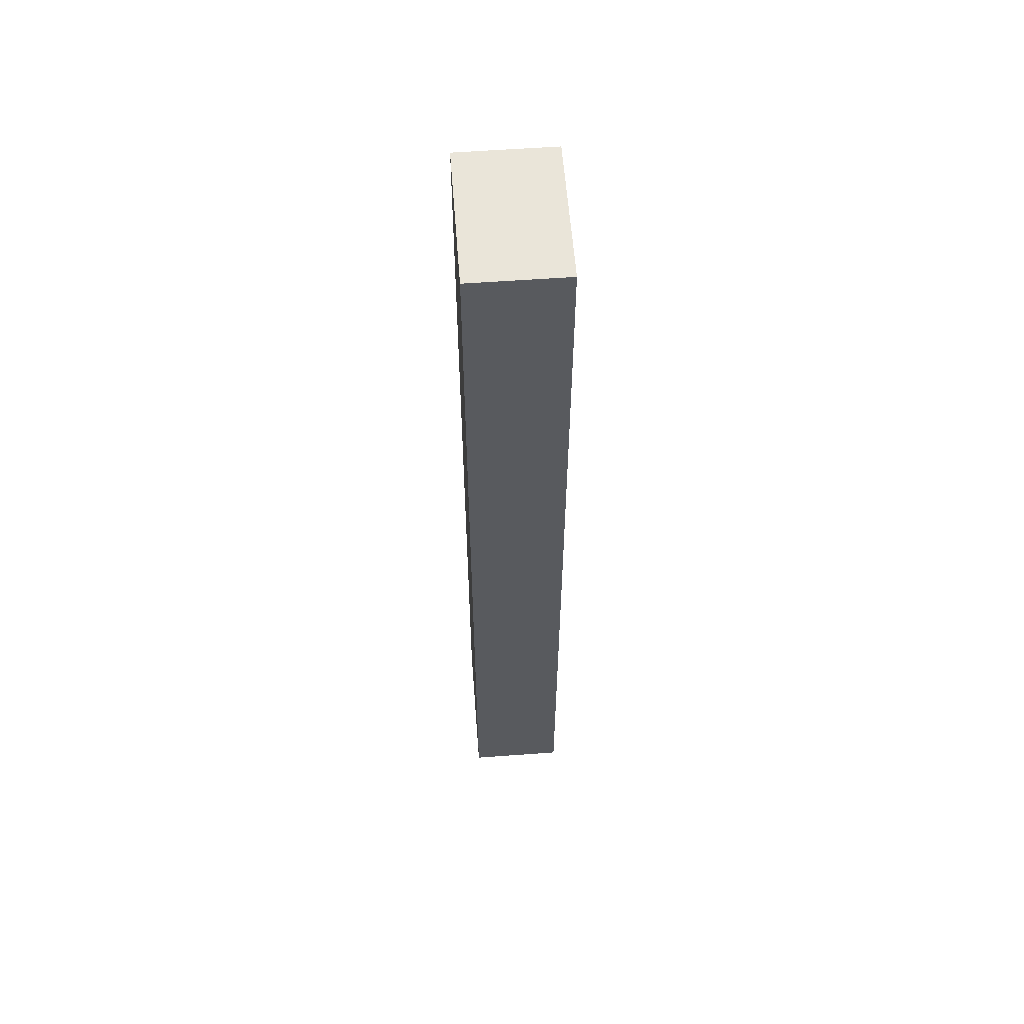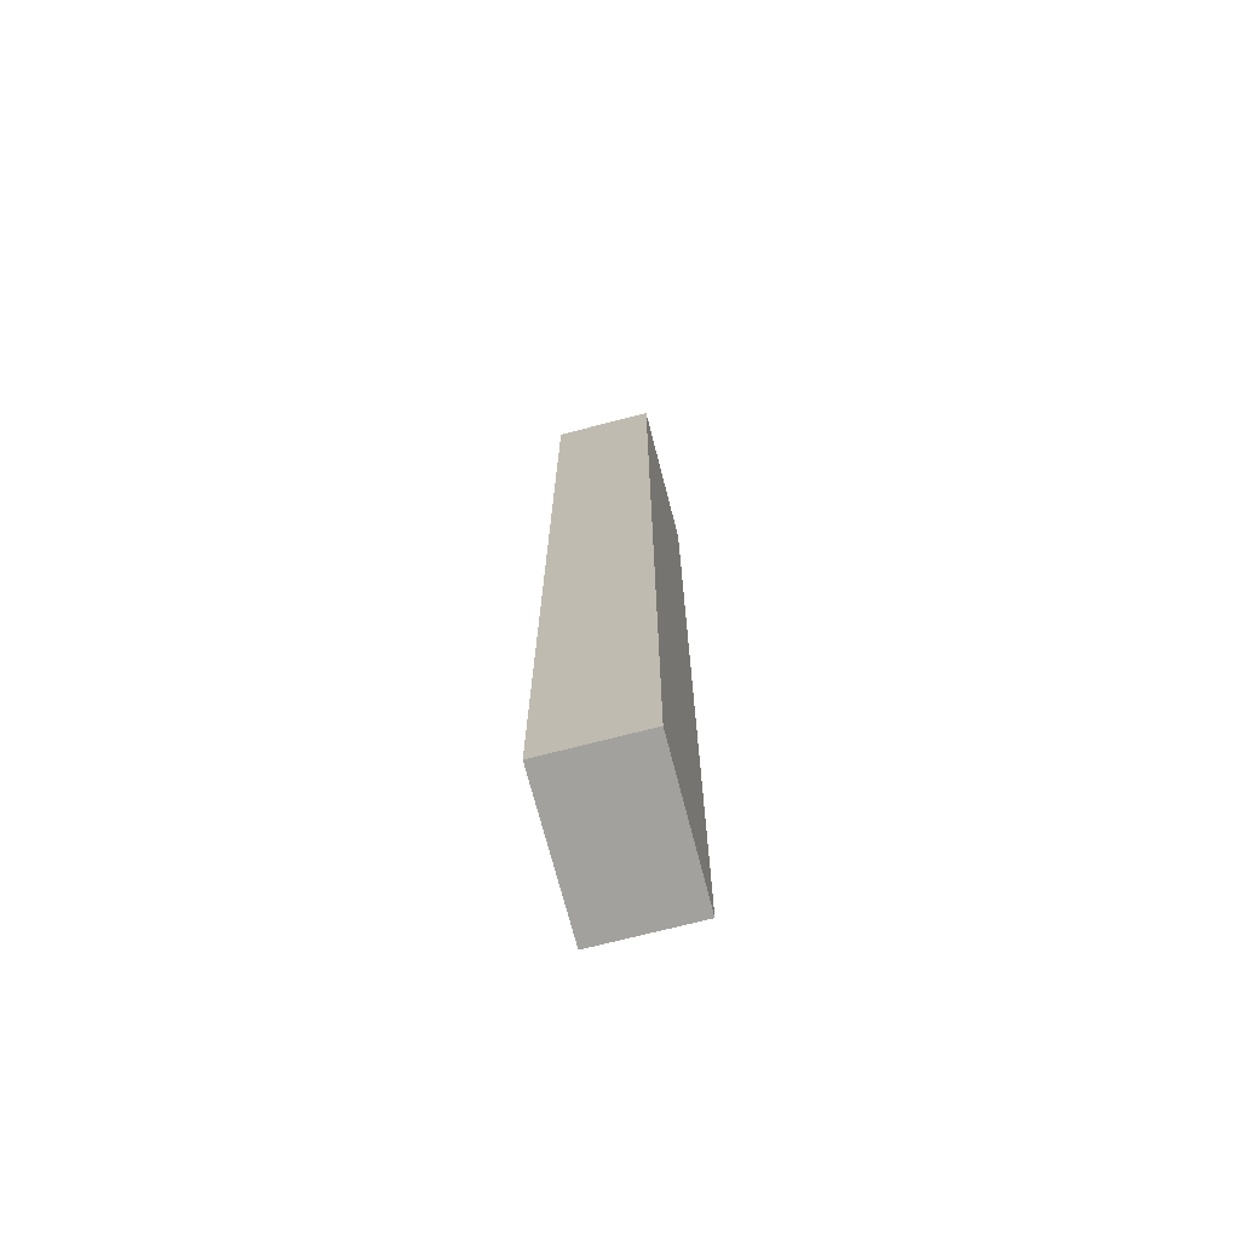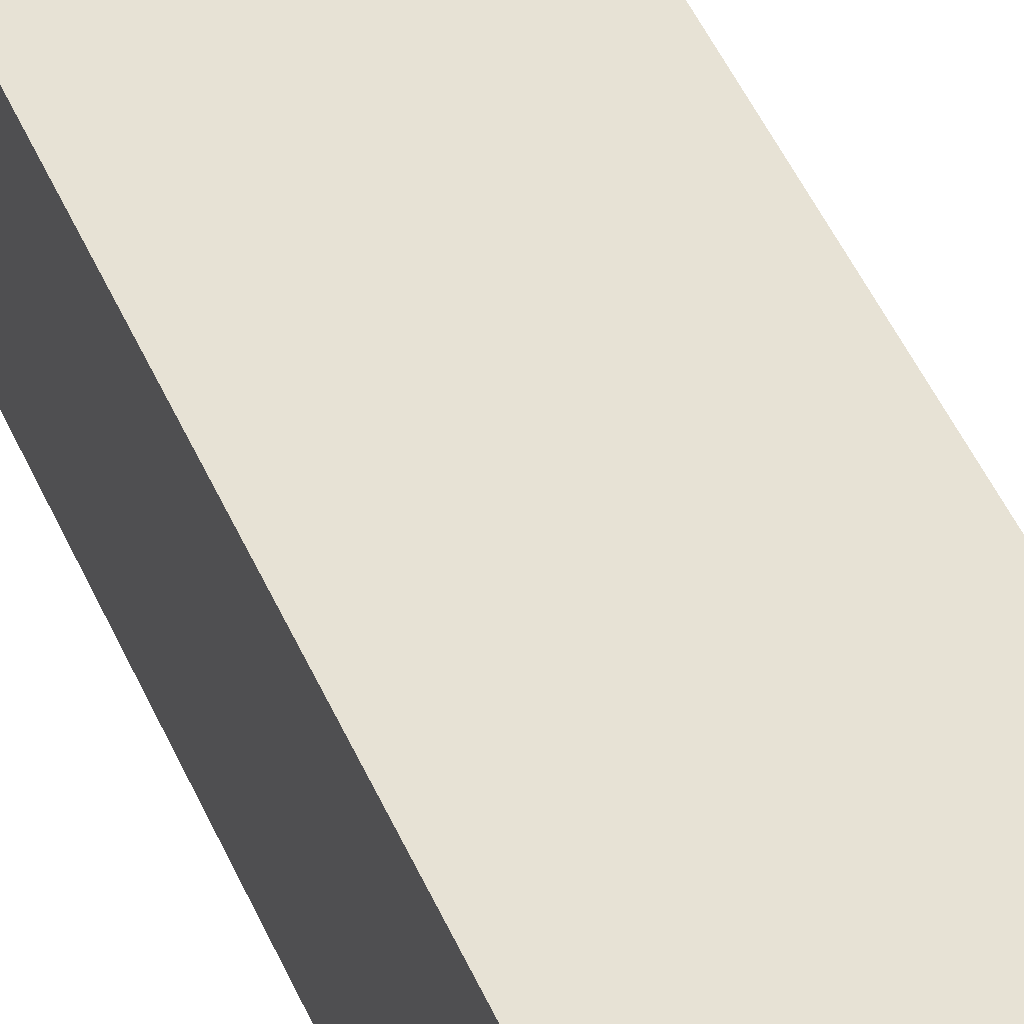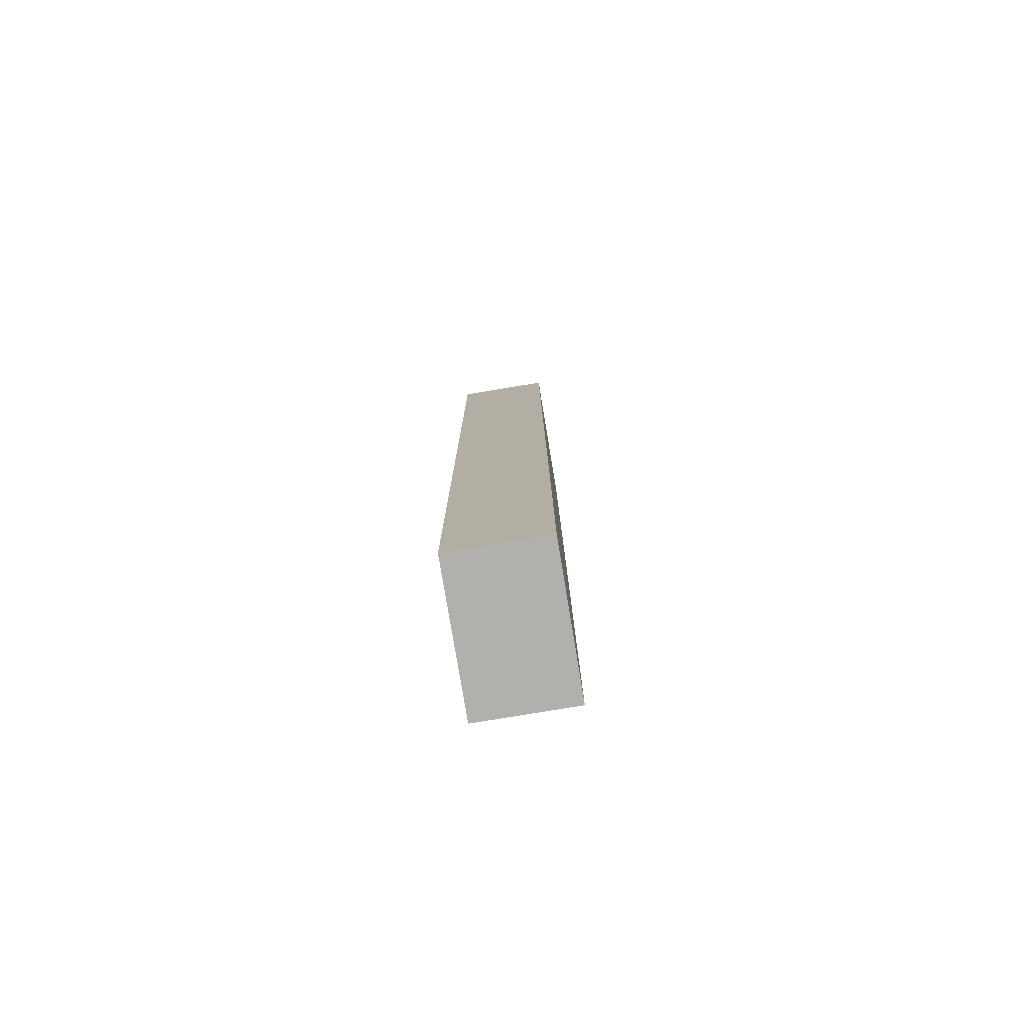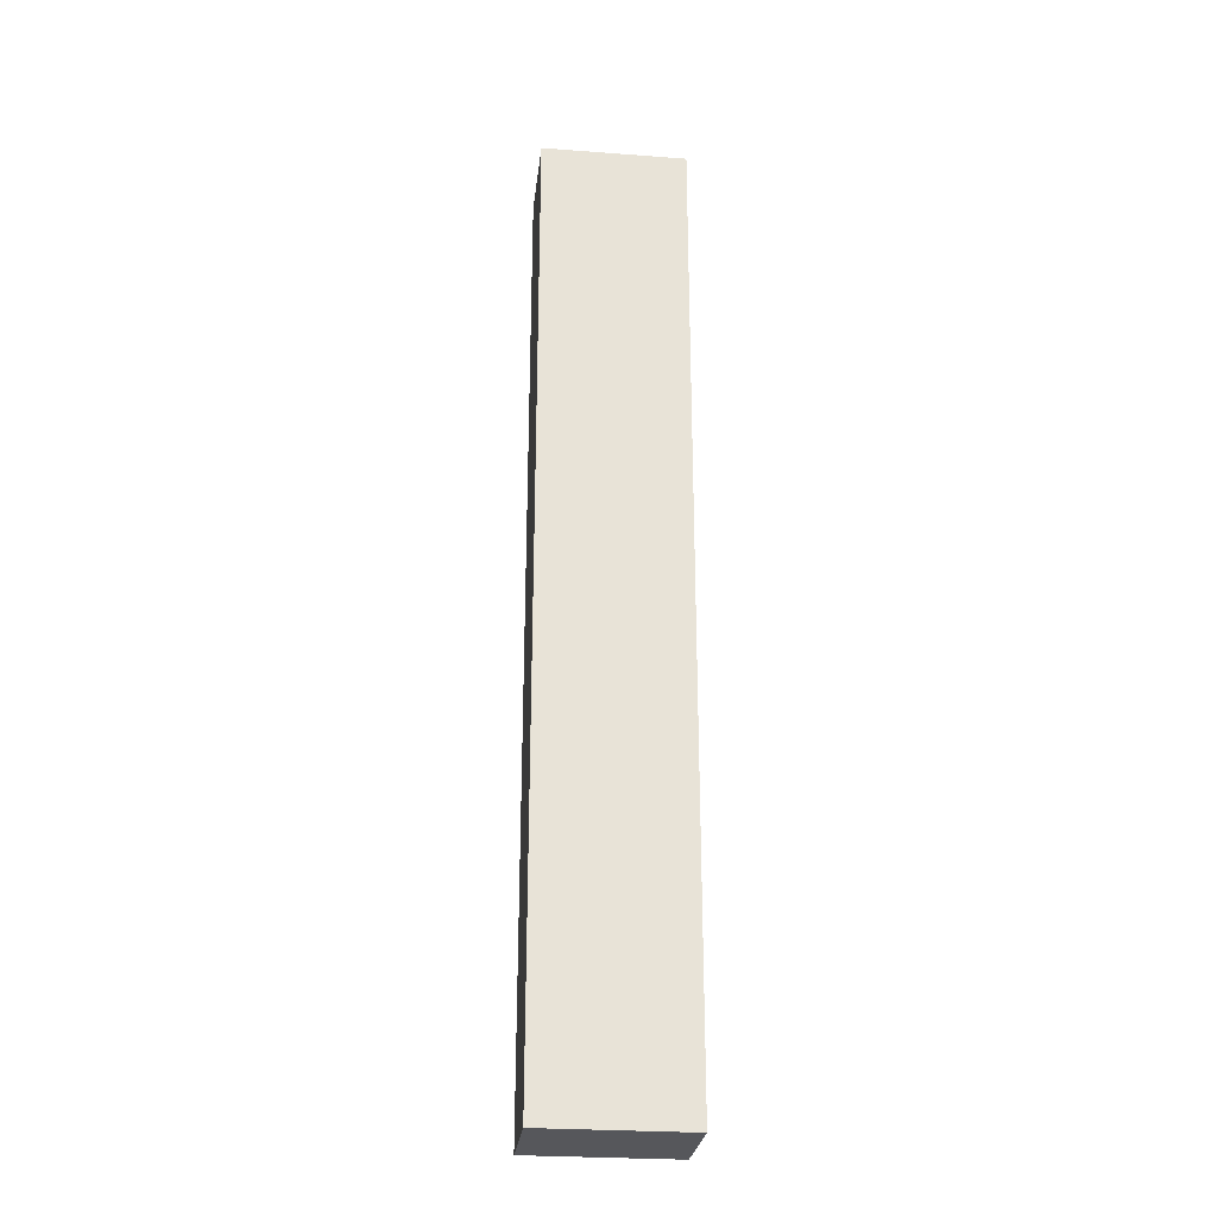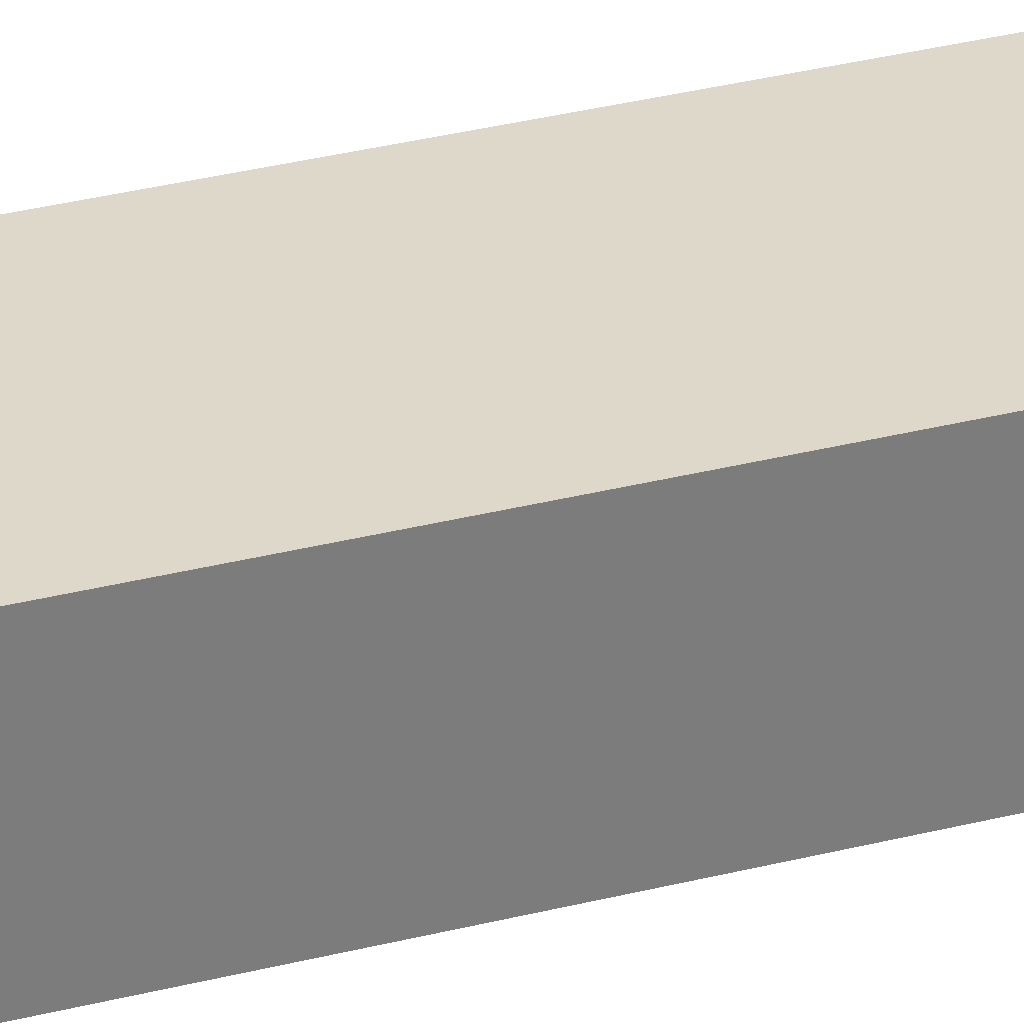
<metadata>
{"format":"obj","ext":"obj","renderer":"f3d","projection":"perspective","resolution":1024,"background":"white","views":[{"elev":58.5,"azim":-94.3,"up":"+Z"},{"elev":-72.1,"azim":-75.5,"up":"+Z"},{"elev":40.1,"azim":-20.1,"up":"+Y"},{"elev":-78.6,"azim":99.4,"up":"+Z"},{"elev":-27.1,"azim":173.4,"up":"+Z"},{"elev":31.6,"azim":-110.1,"up":"+Y"}]}
</metadata>
<code>
v 1.5 0 0
v 0 0 0
v 0 -1 0
v 1.5 -1 0
v 1.5 0 -10
v 1.5 0 0
v 1.5 -1 0
v 1.5 -1 -10
v 0 0 -10
v 1.5 0 -10
v 1.5 -1 -10
v 0 -1 -10
v 0 0 0
v 0 0 -10
v 0 -1 -10
v 0 -1 0
v 0 0 -10
v 0 0 0
v 1.5 0 0
v 1.5 0 -10
v 0 -1 0
v 0 -1 -10
v 1.5 -1 -10
v 1.5 -1 0
g 4ba1484a-e34a-11ea-8533-54bf646e7e1f
f 1 2 4
f 4 2 3
g 4ba73b9e-e34a-11ea-a441-54bf646e7e1f
f 5 6 8
f 8 6 7
g 4bafc75a-e34a-11ea-b59f-54bf646e7e1f
f 9 10 12
f 12 10 11
g 4bb56cd2-e34a-11ea-8f7a-54bf646e7e1f
f 13 14 16
f 16 14 15
g 4bbcbf76-e34a-11ea-9f80-54bf646e7e1f
f 18 19 17
f 17 19 20
g 4bc6d1b4-e34a-11ea-ab15-54bf646e7e1f
f 21 22 24
f 24 22 23

</code>
